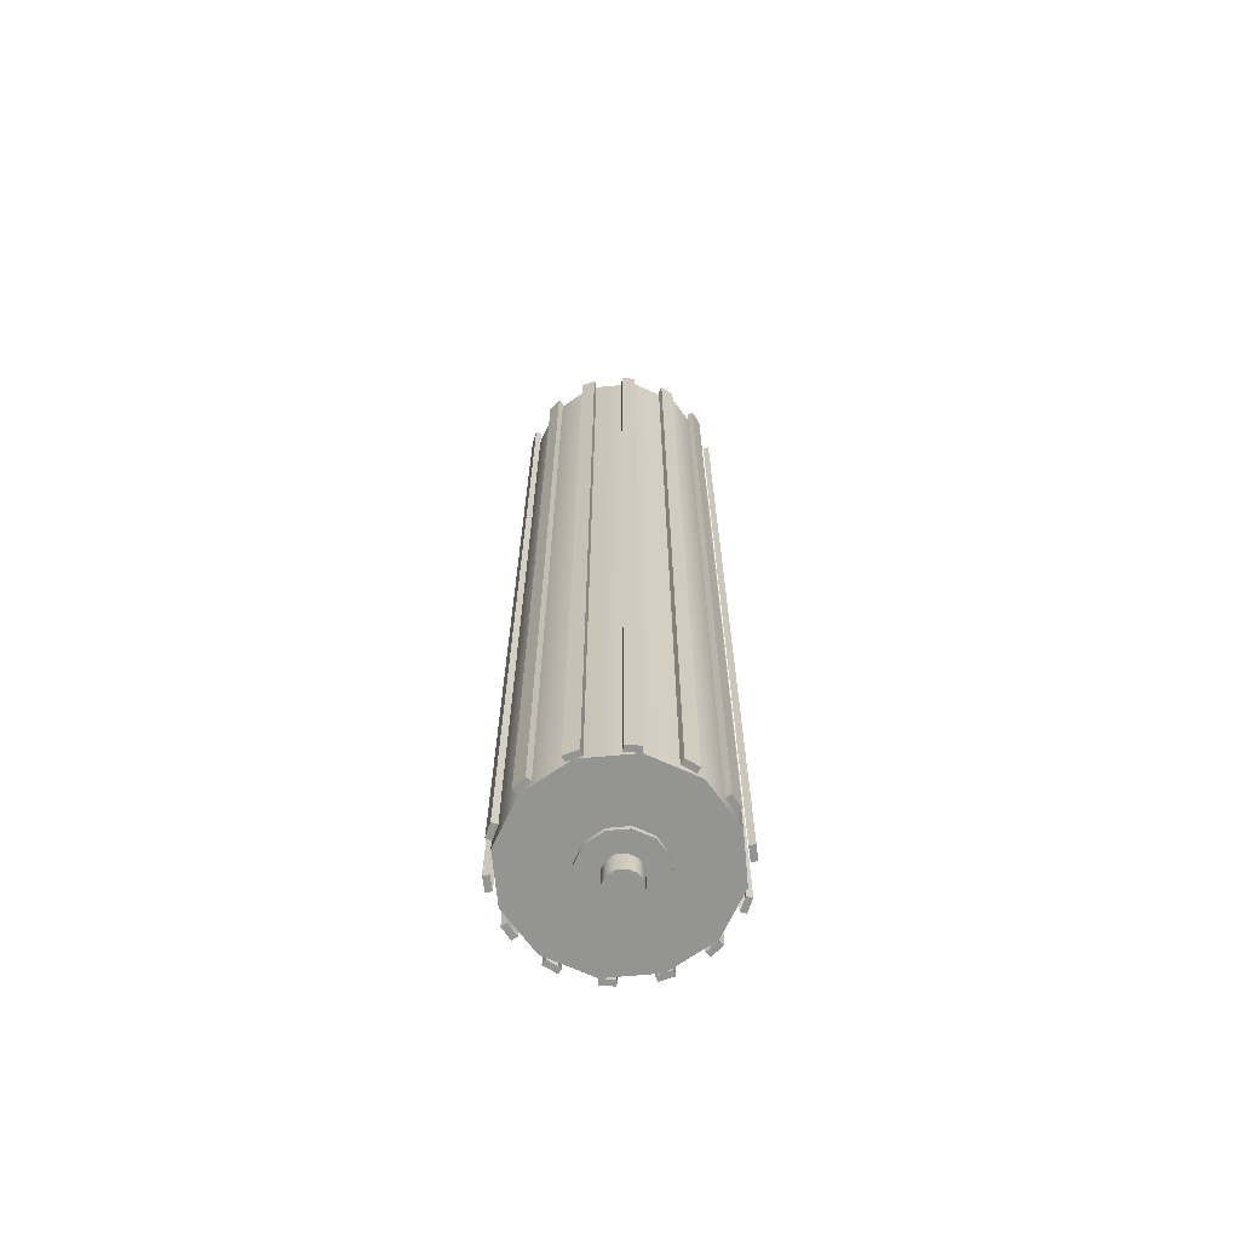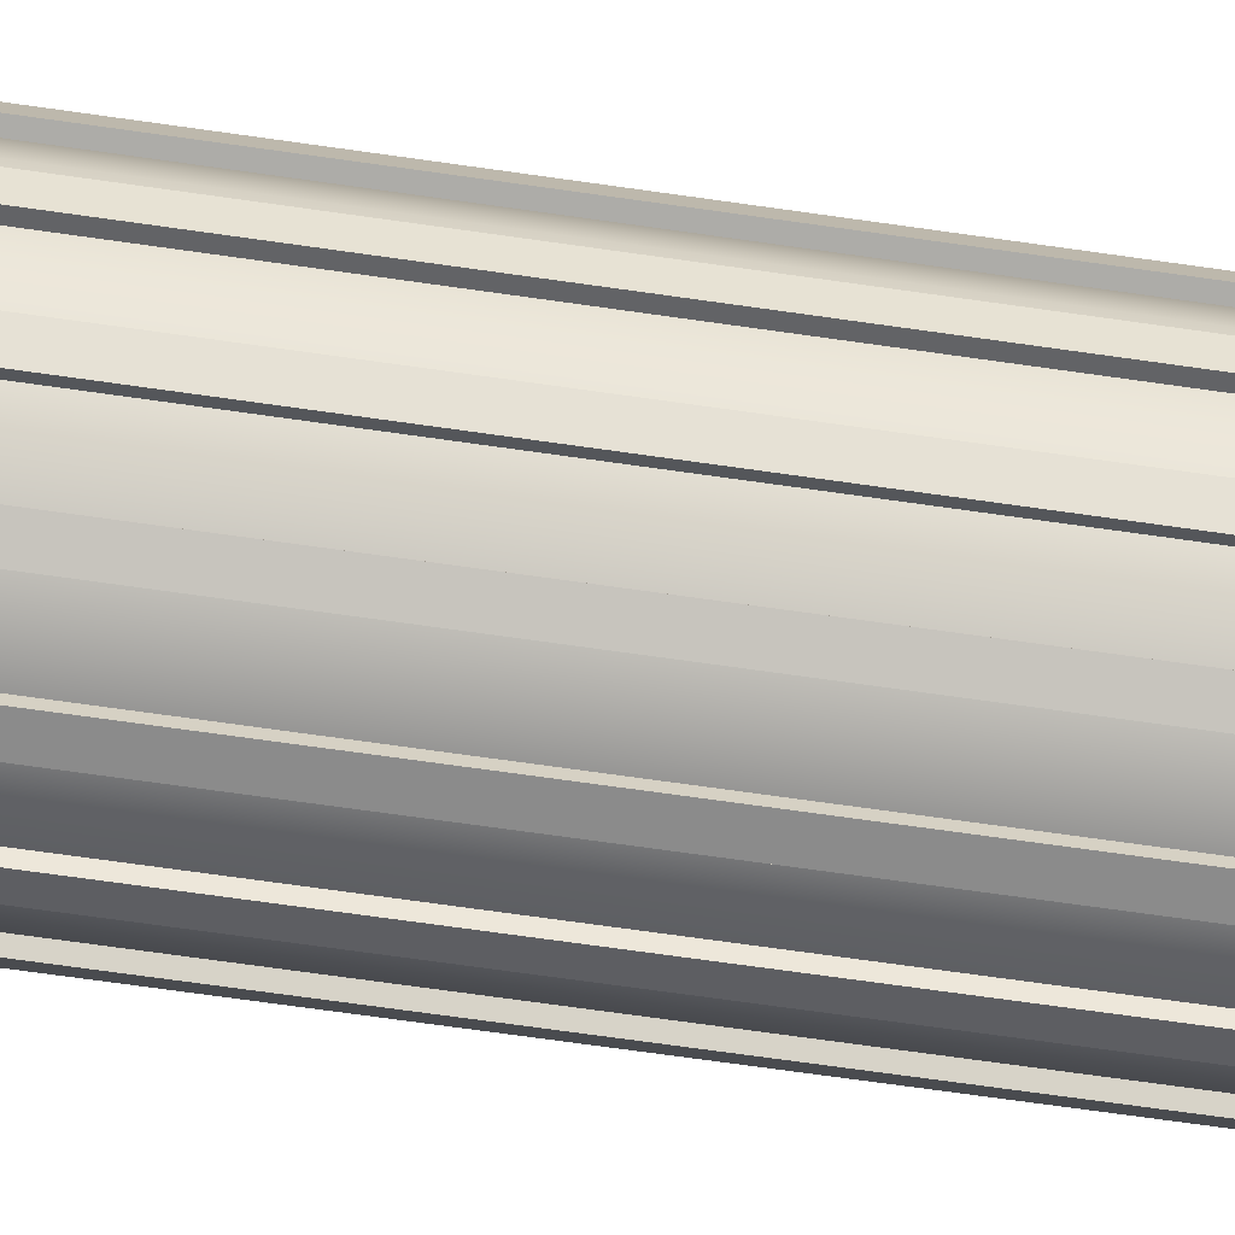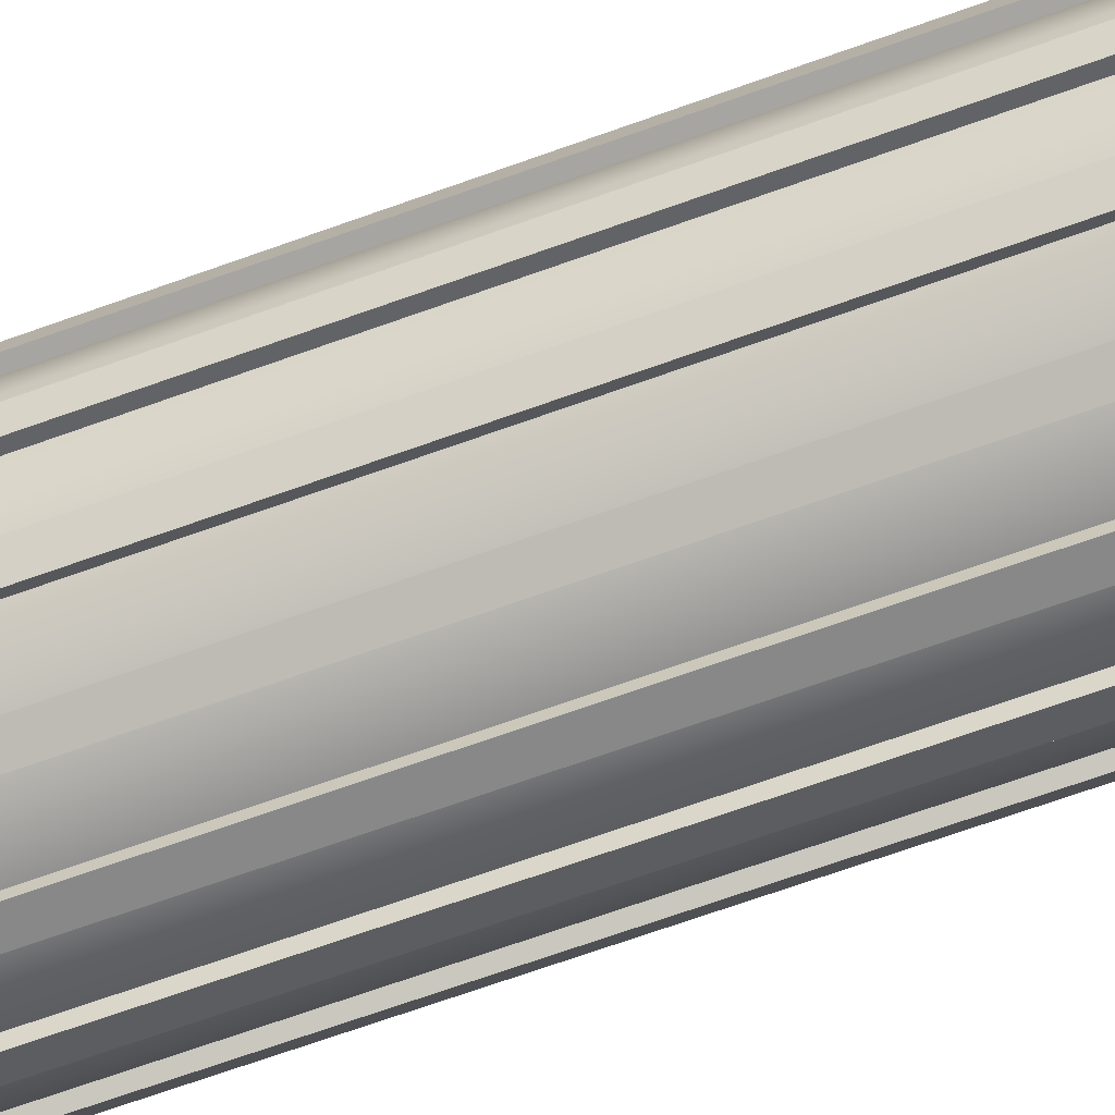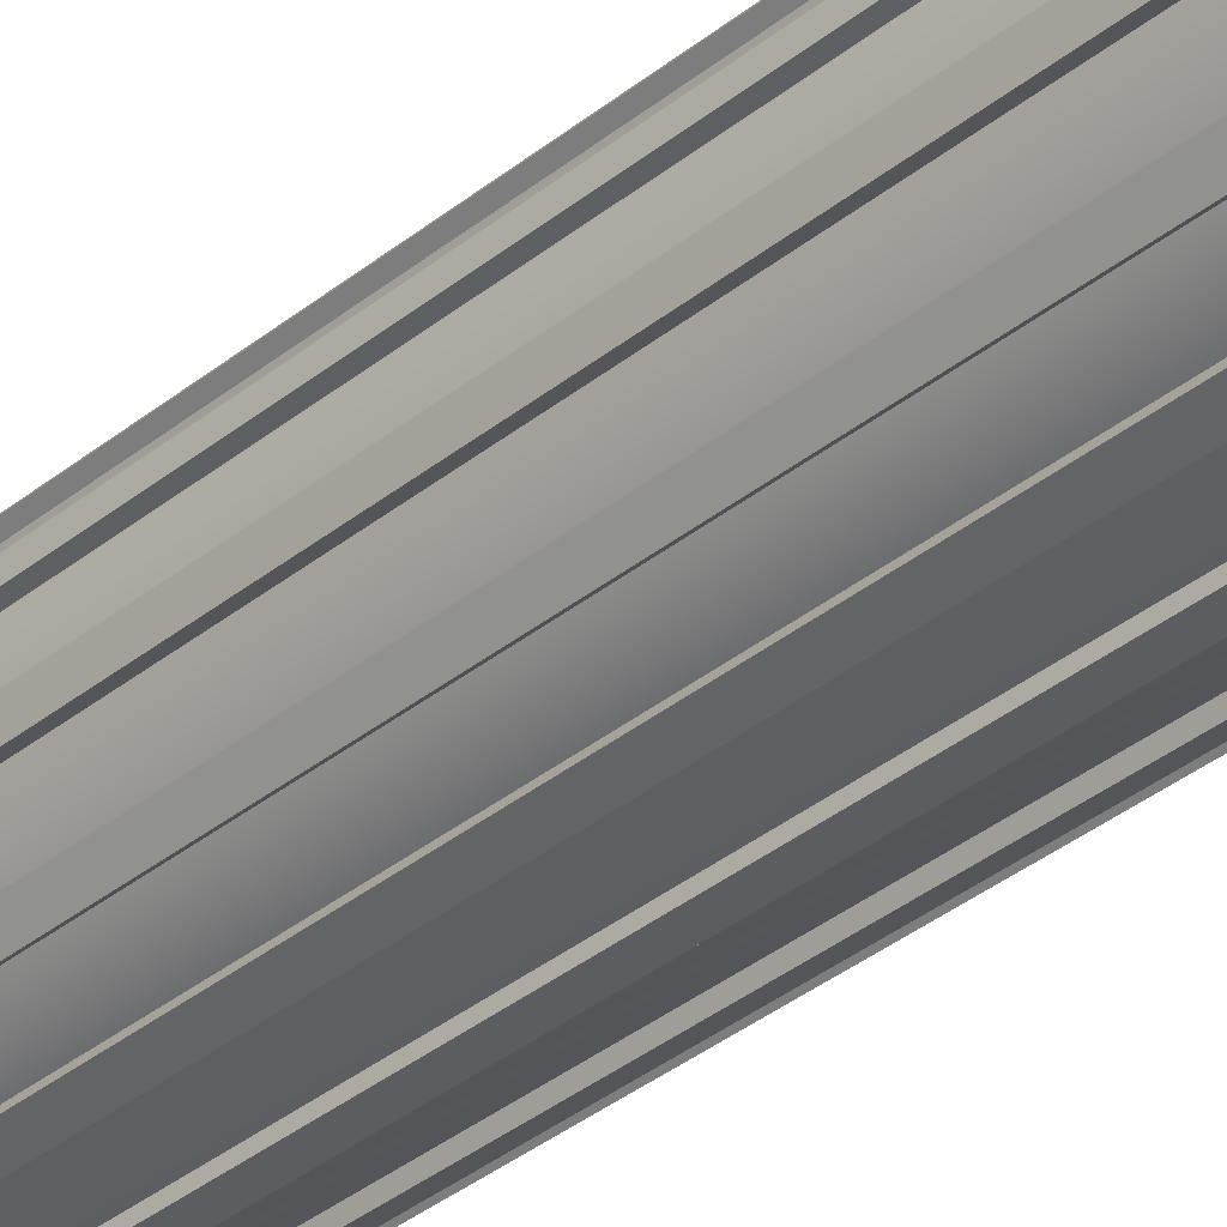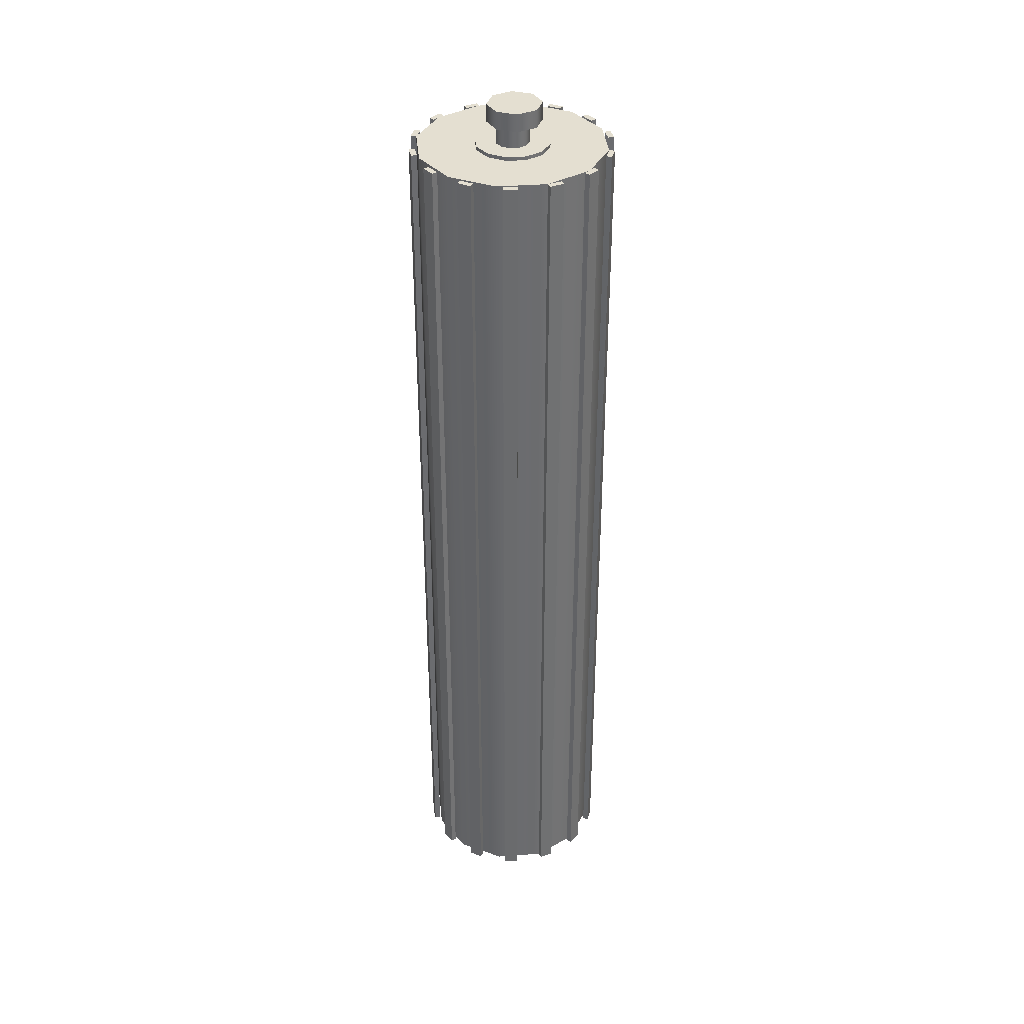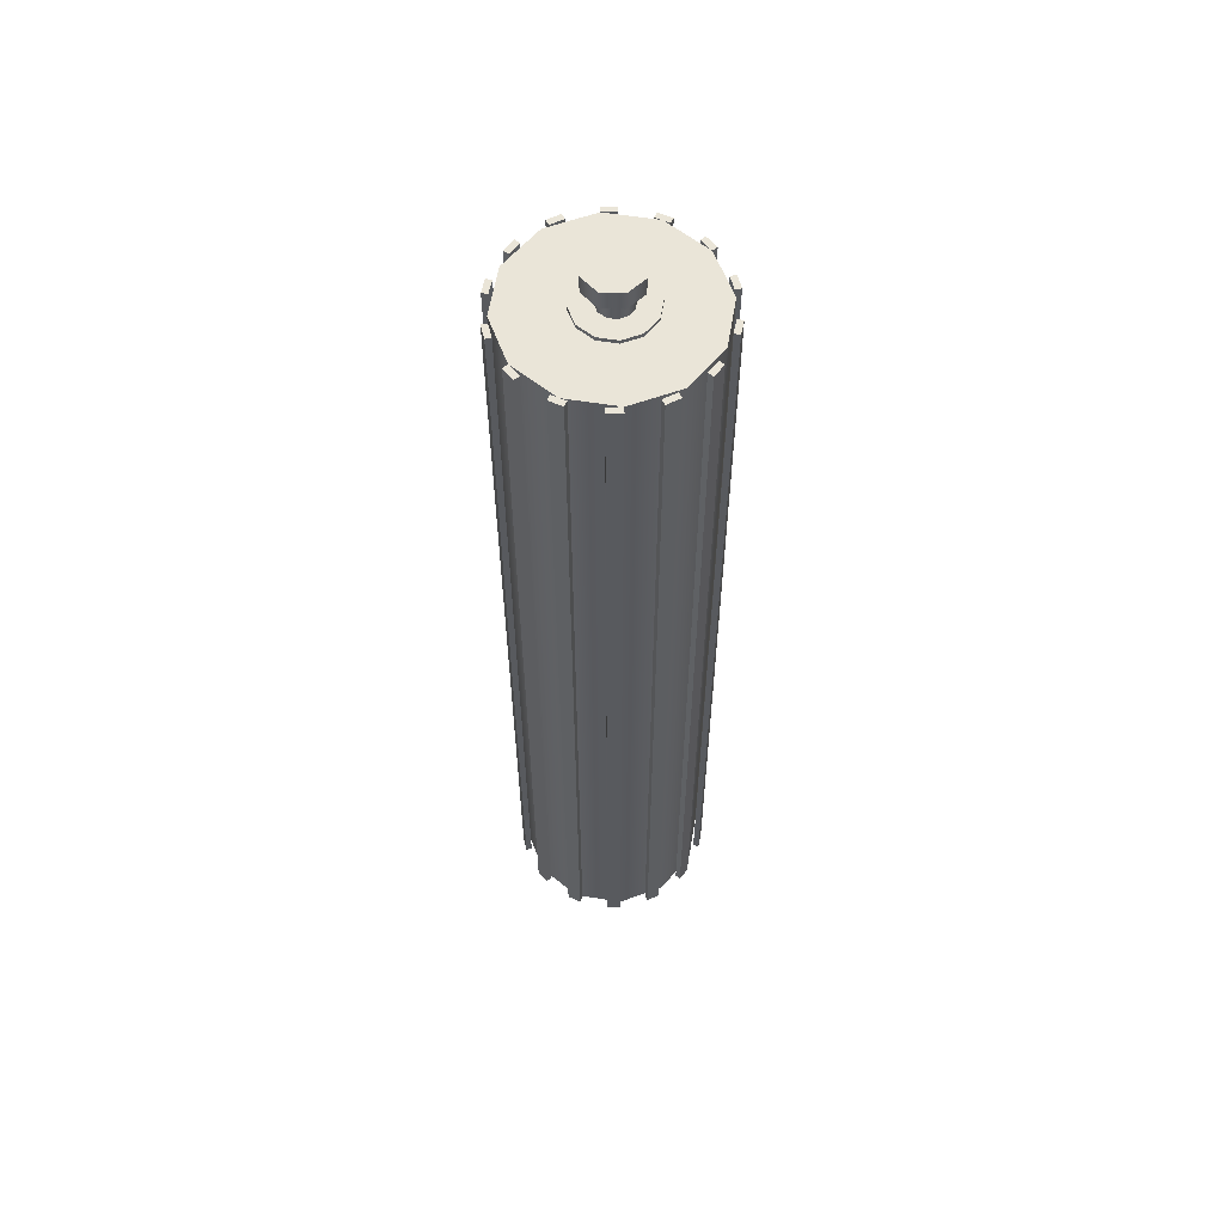
<metadata>
{"format":"obj","ext":"obj","renderer":"f3d","projection":"perspective","resolution":1024,"background":"white","views":[{"elev":-67.0,"azim":20.3,"up":"+Z"},{"elev":-63.8,"azim":81.5,"up":"+Y"},{"elev":-62.7,"azim":-69.3,"up":"+Y"},{"elev":-35.7,"azim":-43.2,"up":"+Y"},{"elev":36.7,"azim":129.4,"up":"+Z"},{"elev":58.8,"azim":24.5,"up":"+Z"}]}
</metadata>
<code>
g Cylinder1160
v 6.678 0.7598 235.1
v 4.715 5.497 235.1
v 4.715 5.497 239.5
v 6.678 0.7598 239.5
v -0.0223 7.46 235.1
v -0.0223 7.46 239.5
v -4.76 5.497 235.1
v -4.76 5.497 239.5
v -6.722 0.7598 235.1
v -6.722 0.7598 239.5
v -4.76 -3.978 235.1
v -4.76 -3.978 239.5
v -0.0223 -5.94 235.1
v -0.0223 -5.94 239.5
v 4.715 -3.978 235.1
v 4.715 -3.978 239.5
v 4.53 0.5404 229
v 3.982 2.585 229
v 3.982 2.585 235.5
v 4.53 0.5404 235.5
v 2.486 4.081 229
v 2.486 4.081 235.5
v 0.4415 4.629 229
v 0.4415 4.629 235.5
v -1.603 4.081 229
v -1.603 4.081 235.5
v -3.099 2.585 229
v -3.099 2.585 235.5
v -3.647 0.5404 229
v -3.647 0.5404 235.5
v -3.099 -1.504 229
v -3.099 -1.504 235.5
v -1.603 -3 229
v -1.603 -3 235.5
v 0.4415 -3.548 229
v 0.4415 -3.548 235.5
v 2.486 -3 229
v 2.486 -3 235.5
v 3.982 -1.504 229
v 3.982 -1.504 235.5
v 23.22 0 229.1
v 20.11 -11.61 229.1
v 20.11 -11.61 6.71
v 23.22 0 6.71
v 11.61 -20.11 229.1
v 11.61 -20.11 6.71
v 0.0001 -23.22 229.1
v 0.0001 -23.22 6.71
v -11.61 -20.11 229.1
v -11.61 -20.11 6.71
v -20.11 -11.61 229.1
v -20.11 -11.61 6.71
v -23.22 0 229.1
v -23.22 0 6.71
v -20.11 11.61 229.1
v -20.11 11.61 6.71
v -11.61 20.11 229.1
v -11.61 20.11 6.71
v 0.0001 23.22 229.1
v 0.0001 23.22 6.71
v 11.61 20.11 229.1
v 11.61 20.11 6.71
v 20.11 11.61 229.1
v 20.11 11.61 6.71
v 9.527 0.5404 229
v 8.31 5.083 229
v 8.31 5.083 230
v 9.527 0.5404 230
v 4.984 8.409 229
v 4.984 8.409 230
v 0.4415 9.626 229
v 0.4415 9.626 230
v -4.101 8.409 229
v -4.101 8.409 230
v -7.427 5.083 229
v -7.427 5.083 230
v -8.644 0.5404 229
v -8.644 0.5404 230
v -7.427 -4.002 229
v -7.427 -4.002 230
v -4.101 -7.328 229
v -4.101 -7.328 230
v 0.4415 -8.545 229
v 0.4415 -8.545 230
v 4.984 -7.328 229
v 4.984 -7.328 230
v 8.31 -4.002 229
v 8.31 -4.002 230
v 4.53 0.5404 6.68
v 3.982 2.585 6.68
v 3.982 2.585 0.1187
v 4.53 0.5404 0.1187
v 2.486 4.081 6.68
v 2.486 4.081 0.1187
v 0.4415 4.629 6.68
v 0.4415 4.629 0.1187
v -1.603 4.081 6.68
v -1.603 4.081 0.1187
v -3.099 2.585 6.68
v -3.099 2.585 0.1187
v -3.647 0.5404 6.68
v -3.647 0.5404 0.1187
v -3.099 -1.504 6.68
v -3.099 -1.504 0.1187
v -1.603 -3 6.68
v -1.603 -3 0.1187
v 0.4415 -3.548 6.68
v 0.4415 -3.548 0.1187
v 2.486 -3 6.68
v 2.486 -3 0.1187
v 3.982 -1.504 6.68
v 3.982 -1.504 0.1187
v 9.527 0.5404 6.68
v 8.31 5.083 6.68
v 8.31 5.083 5.66
v 9.527 0.5404 5.66
v 4.984 8.409 6.68
v 4.984 8.409 5.66
v 0.4415 9.626 6.68
v 0.4415 9.626 5.66
v -4.101 8.409 6.68
v -4.101 8.409 5.66
v -7.427 5.083 6.68
v -7.427 5.083 5.66
v -8.644 0.5404 6.68
v -8.644 0.5404 5.66
v -7.427 -4.002 6.68
v -7.427 -4.002 5.66
v -4.101 -7.328 6.68
v -4.101 -7.328 5.66
v 0.4415 -8.545 6.68
v 0.4415 -8.545 5.66
v 4.984 -7.328 6.68
v 4.984 -7.328 5.66
v 8.31 -4.002 6.68
v 8.31 -4.002 5.66
v 24.36 -3.779 229.1
v 23.58 -7.163 229.1
v 23.58 -7.163 6.71
v 24.36 -3.779 6.71
v 20.3 -13.97 229.1
v 18.14 -16.69 229.1
v 18.14 -16.69 6.71
v 20.3 -13.97 6.71
v 12.23 -21.4 229.1
v 9.104 -22.9 229.1
v 9.104 -22.9 6.71
v 12.23 -21.4 6.71
v 1.736 -24.59 229.1
v -1.735 -24.59 229.1
v -1.735 -24.59 6.71
v 1.736 -24.59 6.71
v -9.104 -22.9 229.1
v -12.23 -21.4 229.1
v -12.23 -21.4 6.71
v -9.104 -22.9 6.71
v -18.14 -16.69 229.1
v -20.3 -13.97 229.1
v -20.3 -13.97 6.71
v -18.14 -16.69 6.71
v -23.58 -7.163 229.1
v -24.36 -3.779 229.1
v -24.36 -3.779 6.71
v -23.58 -7.163 6.71
v -24.36 3.779 229.1
v -23.58 7.163 229.1
v -23.58 7.163 6.71
v -24.36 3.779 6.71
v -20.3 13.97 229.1
v -18.14 16.69 229.1
v -18.14 16.69 6.71
v -20.3 13.97 6.71
v -12.23 21.4 229.1
v -9.104 22.9 229.1
v -9.104 22.9 6.71
v -12.23 21.4 6.71
v -1.735 24.59 229.1
v 1.736 24.59 229.1
v 1.736 24.59 6.71
v -1.735 24.59 6.71
v 9.104 22.9 229.1
v 12.23 21.4 229.1
v 12.23 21.4 6.71
v 9.104 22.9 6.71
v 18.14 16.69 229.1
v 20.3 13.97 229.1
v 20.3 13.97 6.71
v 18.14 16.69 6.71
v 23.58 7.163 229.1
v 24.36 3.779 229.1
v 24.36 3.779 6.71
v 23.58 7.163 6.71
v 22.96 -3.461 229.1
v 22.19 -6.845 229.1
v 22.19 -6.845 6.71
v 22.96 -3.461 6.71
v 19.19 -13.08 229.1
v 17.02 -15.8 229.1
v 17.02 -15.8 6.71
v 19.19 -13.08 6.71
v 11.61 -20.11 229.1
v 8.484 -21.62 229.1
v 8.484 -21.62 6.71
v 11.61 -20.11 6.71
v 1.736 -23.16 229.1
v -1.735 -23.16 229.1
v -1.735 -23.16 6.71
v 1.736 -23.16 6.71
v -8.484 -21.62 229.1
v -11.61 -20.11 229.1
v -11.61 -20.11 6.71
v -8.484 -21.62 6.71
v -17.02 -15.8 229.1
v -19.19 -13.08 229.1
v -19.19 -13.08 6.71
v -17.02 -15.8 6.71
v -22.19 -6.845 229.1
v -22.96 -3.461 229.1
v -22.96 -3.461 6.71
v -22.19 -6.845 6.71
v -22.96 3.461 229.1
v -22.19 6.845 229.1
v -22.19 6.845 6.71
v -22.96 3.461 6.71
v -19.19 13.08 229.1
v -17.02 15.8 229.1
v -17.02 15.8 6.71
v -19.19 13.08 6.71
v -11.61 20.11 229.1
v -8.484 21.62 229.1
v -8.484 21.62 6.71
v -11.61 20.11 6.71
v -1.735 23.16 229.1
v 1.736 23.16 229.1
v 1.736 23.16 6.71
v -1.735 23.16 6.71
v 8.484 21.62 229.1
v 11.61 20.11 229.1
v 11.61 20.11 6.71
v 8.484 21.62 6.71
v 17.02 15.8 229.1
v 19.19 13.08 229.1
v 19.19 13.08 6.71
v 17.02 15.8 6.71
v 22.19 6.845 229.1
v 22.96 3.461 229.1
v 22.96 3.461 6.71
v 22.19 6.845 6.71
f 1 2 3 4
f 2 5 6 3
f 5 7 8 6
f 7 9 10 8
f 9 11 12 10
f 11 13 14 12
f 13 15 16 14
f 15 1 4 16
f 13 11 9 1
f 5 1 9 7
f 5 2 1
f 15 13 1
f 3 6 8 16
f 12 16 8 10
f 12 14 16
f 4 3 16
g Cylinder837
f 17 18 19 20
f 18 21 22 19
f 21 23 24 22
f 23 25 26 24
f 25 27 28 26
f 27 29 30 28
f 29 31 32 30
f 31 33 34 32
f 33 35 36 34
f 35 37 38 36
f 37 39 40 38
f 39 17 20 40
f 19 22 24 40
f 32 40 24 28
f 24 26 28
f 28 30 32
f 36 40 32 34
f 36 38 40
f 20 19 40
g Cylinder841
f 41 42 43 44
f 42 45 46 43
f 45 47 48 46
f 47 49 50 48
f 49 51 52 50
f 51 53 54 52
f 53 55 56 54
f 55 57 58 56
f 57 59 60 58
f 59 61 62 60
f 61 63 64 62
f 63 41 44 64
f 61 59 57 41
f 49 41 57 53
f 57 55 53
f 53 51 49
f 45 41 49 47
f 45 42 41
f 63 61 41
f 43 46 48 64
f 56 64 48 52
f 48 50 52
f 52 54 56
f 60 64 56 58
f 60 62 64
f 44 43 64
g Cylinder835
f 65 66 67 68
f 66 69 70 67
f 69 71 72 70
f 71 73 74 72
f 73 75 76 74
f 75 77 78 76
f 77 79 80 78
f 79 81 82 80
f 81 83 84 82
f 83 85 86 84
f 85 87 88 86
f 87 65 68 88
f 67 70 72 88
f 80 88 72 76
f 72 74 76
f 76 78 80
f 84 88 80 82
f 84 86 88
f 68 67 88
g Cylinder843
f 92 91 90 89
f 91 94 93 90
f 94 96 95 93
f 96 98 97 95
f 98 100 99 97
f 100 102 101 99
f 102 104 103 101
f 104 106 105 103
f 106 108 107 105
f 108 110 109 107
f 110 112 111 109
f 112 92 89 111
f 112 96 94 91
f 100 96 112 104
f 100 98 96
f 104 102 100
f 106 104 112 108
f 112 110 108
f 112 91 92
g Cylinder842
f 116 115 114 113
f 115 118 117 114
f 118 120 119 117
f 120 122 121 119
f 122 124 123 121
f 124 126 125 123
f 126 128 127 125
f 128 130 129 127
f 130 132 131 129
f 132 134 133 131
f 134 136 135 133
f 136 116 113 135
f 136 120 118 115
f 124 120 136 128
f 124 122 120
f 128 126 124
f 130 128 136 132
f 136 134 132
f 136 115 116
g Cylinder840
f 137 138 139 140
f 141 142 143 144
f 145 146 147 148
f 149 150 151 152
f 153 154 155 156
f 157 158 159 160
f 161 162 163 164
f 165 166 167 168
f 169 170 171 172
f 173 174 175 176
f 177 178 179 180
f 181 182 183 184
f 185 186 187 188
f 189 190 191 192
f 193 194 138 137
f 194 195 139 138
f 195 196 140 139
f 196 193 137 140
f 197 198 142 141
f 198 199 143 142
f 199 200 144 143
f 200 197 141 144
f 201 202 146 145
f 202 203 147 146
f 203 204 148 147
f 204 201 145 148
f 205 206 150 149
f 206 207 151 150
f 207 208 152 151
f 208 205 149 152
f 209 210 154 153
f 210 211 155 154
f 211 212 156 155
f 212 209 153 156
f 213 214 158 157
f 214 215 159 158
f 215 216 160 159
f 216 213 157 160
f 217 218 162 161
f 218 219 163 162
f 219 220 164 163
f 220 217 161 164
f 221 222 166 165
f 222 223 167 166
f 223 224 168 167
f 224 221 165 168
f 225 226 170 169
f 226 227 171 170
f 227 228 172 171
f 228 225 169 172
f 229 230 174 173
f 230 231 175 174
f 231 232 176 175
f 232 229 173 176
f 233 234 178 177
f 234 235 179 178
f 235 236 180 179
f 236 233 177 180
f 237 238 182 181
f 238 239 183 182
f 239 240 184 183
f 240 237 181 184
f 241 242 186 185
f 242 243 187 186
f 243 244 188 187
f 244 241 185 188
f 245 246 190 189
f 246 247 191 190
f 247 248 192 191
f 248 245 189 192

</code>
